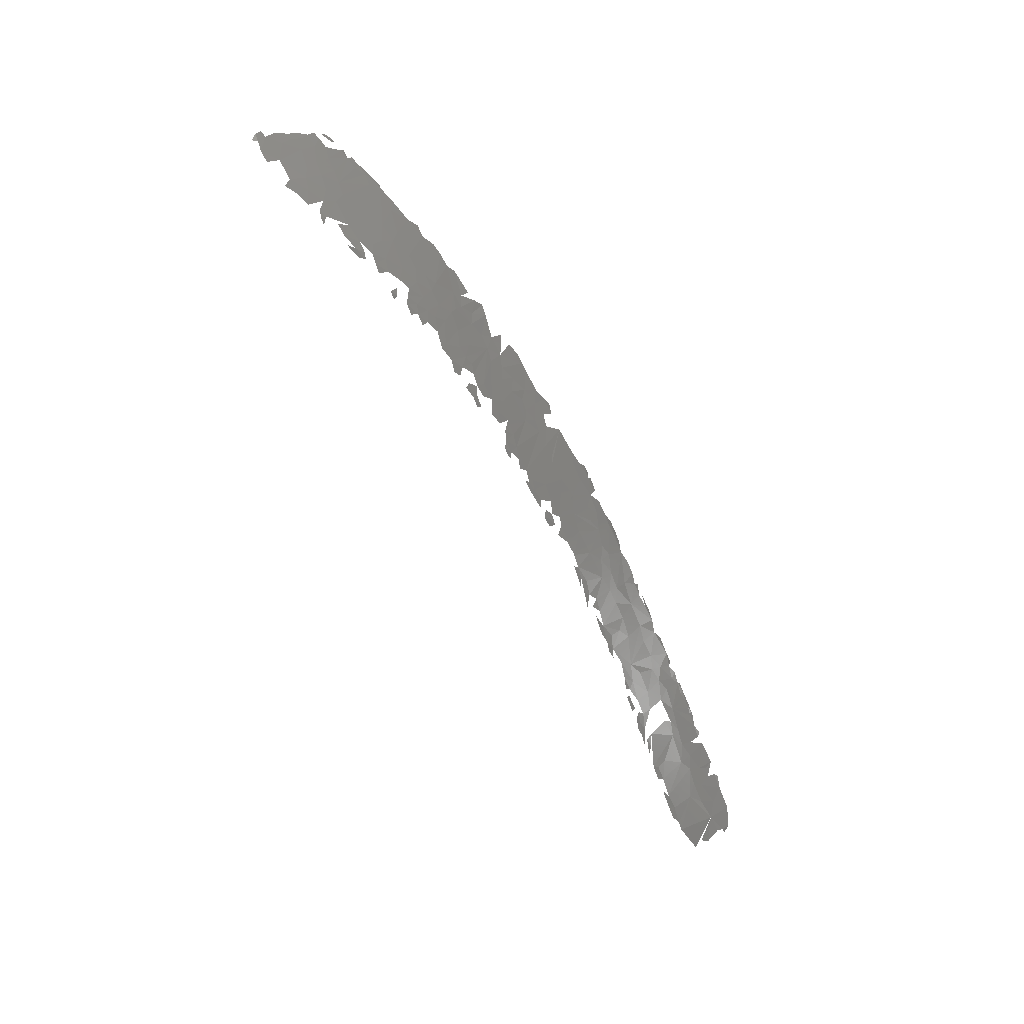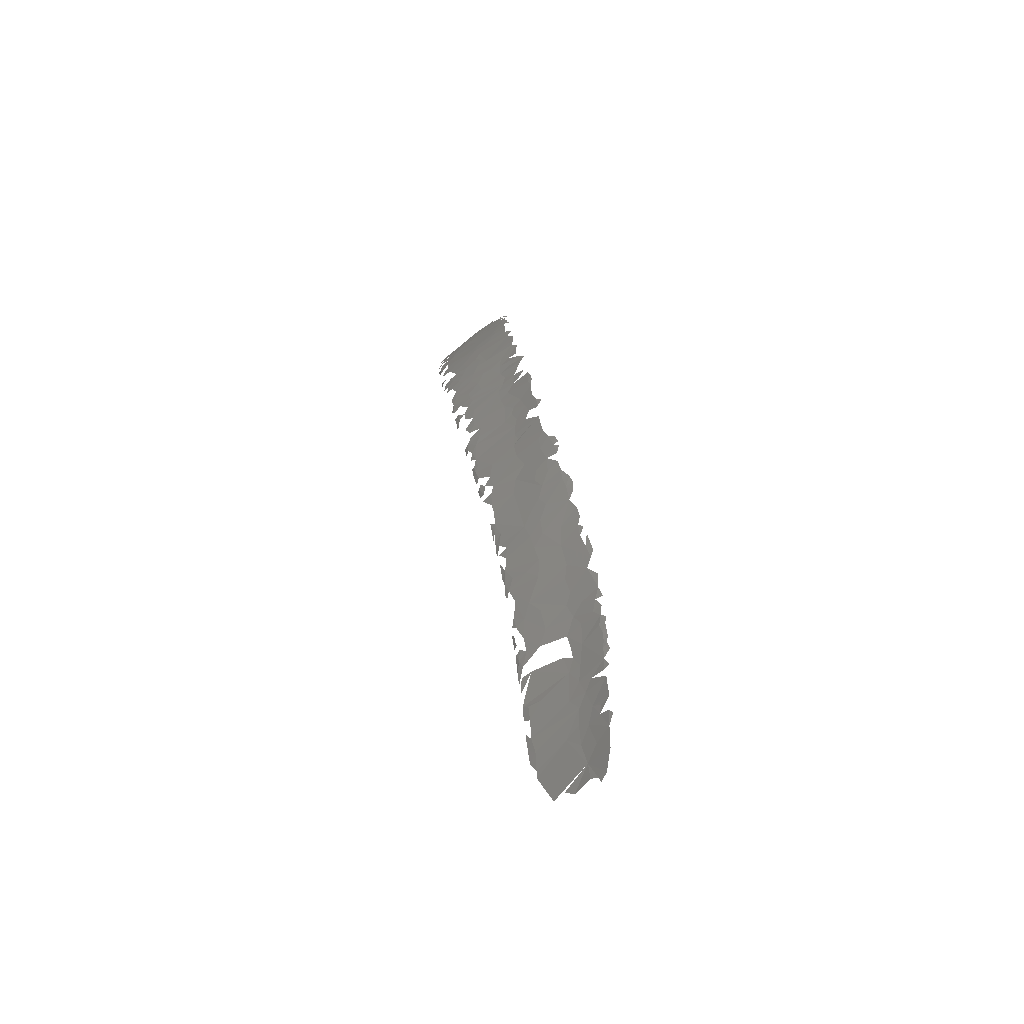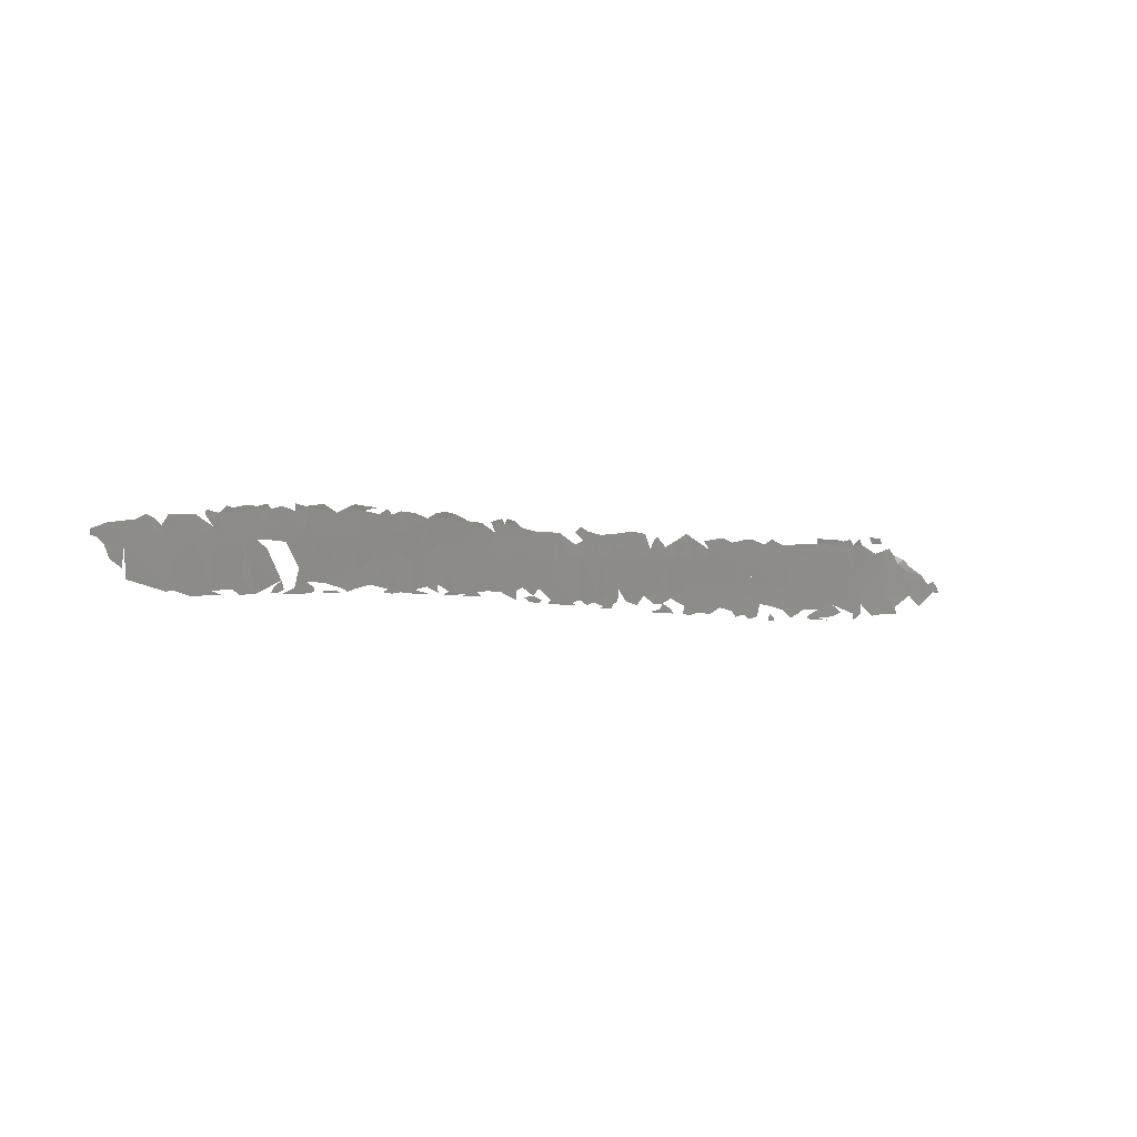
<metadata>
{"format":"stl","ext":"stl","renderer":"f3d","projection":"perspective","resolution":1024,"background":"white","views":[{"elev":-72.8,"azim":-73.5,"up":"+Y"},{"elev":42.5,"azim":86.1,"up":"+Z"},{"elev":2.7,"azim":132.6,"up":"+Y"}]}
</metadata>
<code>
# stl→obj: 389 verts, 519 faces
v 22.72 56.65 425.2
v 23.6 56.58 425.3
v 22.98 56.8 425.4
v 25.8 56.25 425.2
v 24.8 56.49 425.4
v 24.71 55.65 424.4
v 22.59 56.34 424.9
v 24.01 56.06 424.8
v 21.99 56.75 425.3
v 22.11 56.43 424.9
v 25.75 55.94 424.9
v 26.04 56.02 424.9
v 19.65 56.8 424.9
v 20.32 56.72 425
v 20.17 56.95 425.1
v 19 56.84 424.9
v 19.16 57.11 425
v 18.84 57.01 425
v 18.58 56.9 424.9
v 22.75 55.88 424.4
v 18.39 57.09 424.9
v 18.08 56.91 424.8
v 17.62 57.08 424.8
v 17.57 56.83 424.7
v 20.75 56.78 425.1
v 21.87 56.13 424.6
v 18 56.08 424.1
v 17.14 57.16 424.8
v 16.99 56.95 424.7
v 25.6 55.67 424.6
v 16.41 57.05 424.7
v 16.55 56.69 424.5
v 15.85 56.84 424.5
v 23.54 55.51 424.2
v 15.2 57.04 424.6
v 15.77 57.18 424.6
v 20.89 55.94 424.3
v 20.28 56.23 424.4
v 22.4 55.53 424.1
v 15.54 56.31 424.1
v 25.77 55.06 423.9
v 16.82 56.17 424
v 21.52 55.64 424.1
v 14.26 57.14 424.5
v 13.68 56.73 424.2
v 20.04 55.77 424
v 12.6 57.1 424.3
v 12.18 56.8 424.2
v 13.06 56.95 424.3
v 19.17 55.91 424
v 11.38 56.94 424.2
v 20.83 55.29 423.7
v 11.35 56.64 424
v 10.82 56.86 424.1
v 10.65 56.62 424
v 14.61 55.92 423.7
v 18.53 55.67 423.8
v 11.4 55.8 423.5
v 10.21 55.89 423.5
v 10.09 56.76 424
v 19.24 55.44 423.7
v 17.09 55.54 423.6
v 16.12 55.91 423.8
v 9.338 56.68 423.9
v 22.85 55 423.7
v 12.79 55.92 423.6
v 15.28 55.69 423.6
v 13.65 55.77 423.6
v 17.93 55.64 423.7
v 25.41 54.7 423.6
v 7.49 56.71 423.7
v 7.626 56.36 423.7
v 8.081 56.64 423.8
v 8.651 56.42 423.8
v 6.915 56.57 423.7
v 6.951 56.24 423.5
v 6.261 56.25 423.5
v 8.245 55.38 423.1
v 10.07 55.08 423.1
v 14.06 54.17 422.7
v 18.21 55.28 423.5
v 16.1 54.73 423.1
v 23.95 53.74 422.7
v 9.104 55.05 423
v 25.52 54.27 423.2
v 5.918 55.66 423.1
v 5.518 56.17 423.4
v 14.85 54.61 423
v 18.13 53.96 422.7
v 4.916 55.7 423.1
v 4.12 56.09 423.2
v 4.903 56.19 423.4
v 4.236 56.34 423.3
v 16.95 54.42 422.9
v 12.7 54.69 422.9
v 7.585 55.12 422.9
v 6.791 55.33 423
v 19.99 54.22 422.9
v 22.6 53.79 422.7
v 3.194 55.9 423
v 3.854 55.48 422.8
v 21.77 53.68 422.6
v 3.437 56.19 423.2
v 3.894 56.34 423.2
v 19.77 53.47 422.3
v 11.64 54.78 422.9
v 10.72 54.65 422.8
v 12.64 53.38 422
v 8.183 54.71 422.7
v 9.874 54.54 422.7
v 23.54 53.76 422.7
v 4.362 54.68 422.3
v 6.053 55.03 422.7
v 2.961 55.48 422.7
v 12.06 54.21 422.6
v 2.52 55.71 422.8
v 5.379 55.18 422.8
v 20.77 53.71 422.6
v 15.98 53.78 422.5
v 16.85 53.86 422.6
v 14.91 53.91 422.5
v 9.007 54.34 422.5
v 5.175 54.2 422
v 23 53.53 422.5
v 11.23 53.3 421.9
v 19.97 53.7 422.5
v 13.54 53.61 422.2
v 7.468 54.18 422.3
v 22.27 53.51 422.5
v 9.75 53.48 421.9
v 10.43 53.4 421.9
v 17.63 53.64 422.4
v 21.35 53.47 422.4
v 20.57 53.47 422.3
v 18.2 53.57 422.4
v 18.69 53.68 422.5
v 17.15 53.51 422.3
v 16.56 53.59 422.4
v 6.154 54.04 422
v 11.98 53.6 422.2
v 18.52 53.49 422.3
v 18.99 53.48 422.3
v 16.75 53.42 422.2
v 15.16 53.53 422.3
v 14.44 53.47 422.2
v -0.6908 55.65 422.2
v 0.1439 55.62 422.3
v -0.3706 55.87 422.4
v 2.317 54.31 421.7
v 1.067 55.61 422.5
v 17.75 53.41 422.2
v 18.47 53.42 422.2
v 14.97 53.37 422.1
v 3.308 54.38 421.9
v 17.38 53.39 422.1
v 1.96 54.56 421.8
v 16.24 53.48 422.3
v 15.88 53.43 422.2
v 16.3 53.37 422.1
v -0.04944 55.23 422
v 15.42 53.34 422
v 15.49 53.42 422.2
v 7.658 53.04 421.5
v 6.988 53.08 421.5
v 12.09 53.23 421.9
v -1.322 55.47 421.9
v -0.7506 55.09 421.7
v 6.207 52.98 421.4
v 4.833 53.15 421.4
v 13.08 53.28 421.9
v 12.65 53.19 421.8
v 0.5543 55.03 421.9
v 1.374 54.42 421.6
v 5.265 53.03 421.3
v -0.0002646 54.61 421.5
v 11.63 53.16 421.7
v 9.969 53.12 421.7
v 11.06 53.13 421.7
v 10.53 53.11 421.7
v 9.318 53.16 421.7
v 8.584 53.27 421.7
v 0.5982 54.5 421.5
v 8.27 53.02 421.5
v -1.618 54.92 421.4
v -2.437 55.52 421.7
v 9 52.99 421.5
v 2.999 53.2 421.2
v 3.904 53.05 421.2
v 9.905 53.02 421.4
v -3.034 55.6 421.6
v -2.87 55.41 421.6
v -3.348 55.6 421.5
v 7.504 52.85 421.4
v 8.237 52.89 421.4
v -0.6936 54.41 421.2
v 8.69 52.93 421.4
v -1.255 54.52 421.2
v 1.818 52.45 420.5
v -2.418 54.64 421
v 5.567 52.61 421.1
v -3.976 55.47 421.3
v -0.2961 54.03 421.1
v 4.449 52.76 421.1
v 2.403 52.54 420.6
v 0.5343 52.52 420.3
v -3.736 54.69 420.8
v 2.894 52.4 420.6
v -1.897 54.12 420.8
v -3.155 54.36 420.7
v 5.036 52.7 421.1
v 4.552 52.52 420.8
v 4.991 52.51 420.8
v 4.091 52.56 420.8
v -2.692 53.97 420.5
v 4.425 52.44 420.7
v -4.707 54.82 420.6
v -4.17 55.09 421
v -4.588 55.32 421
v 3.518 52.52 420.8
v -0.0902 52.73 420.4
v -1.755 53.22 420.3
v 3.433 52.34 420.5
v 3.893 52.4 420.6
v -3.729 53.95 420.3
v -4.338 54.19 420.3
v 2.393 52.34 420.5
v -0.8304 52.85 420.3
v -5.034 54.36 420.2
v 2.851 52.27 420.4
v 1.07 52.32 420.3
v 2.258 52.24 420.3
v -1.448 52.53 420
v -5.795 55.2 420.6
v 1.577 52.21 420.2
v -0.45 52.33 420.1
v -6.306 55.45 420.6
v -6.179 54.59 420
v 0.5852 52.11 420
v -2.174 52.53 419.9
v -6.666 55.15 420.3
v -0.03843 52.17 420
v -5.753 54.15 419.9
v -3.004 52.59 419.7
v -0.9264 52.27 419.9
v -8.345 55.2 419.8
v -7.18 54.64 419.8
v -7.159 55.07 420.1
v 0.7276 52.02 419.9
v 0.9304 52.07 420
v 0.2771 51.99 419.8
v -1.48 52.09 419.7
v -6.714 54.19 419.6
v -6.787 53.72 419.4
v -7.512 54.29 419.5
v -2.507 52.11 419.6
v -3.665 52.33 419.4
v -4.135 52.61 419.5
v -4.985 53.09 419.5
v -4.573 52.47 419.3
v -3.075 52.11 419.4
v -5.843 52.98 419.2
v -8.75 54.96 419.5
v -6.741 53.3 419.2
v -2.716 51.84 419.3
v -2.673 51.68 419.1
v -2.095 51.78 419.3
v -2.185 51.69 419.1
v -3.406 51.81 419.1
v -5.135 52.45 419.1
v -5.585 51.78 418.6
v -8.297 53.55 418.8
v -9.385 55.07 419.3
v -3.277 51.62 418.9
v -4.236 51.95 419
v -4.796 51.6 418.6
v -6.56 52.6 418.8
v -7.331 52.8 418.7
v -8.082 53.01 418.6
v -9.931 55.1 419.2
v -3.923 51.58 418.8
v -4.206 51.5 418.6
v -11.52 54.77 418.3
v -10.52 54.83 418.8
v -11.05 55.09 418.7
v -6.285 51.8 418.4
v -6.935 52.16 418.4
v -8.01 52.26 418.2
v -8.817 53.29 418.5
v -5.51 51.51 418.4
v -8.765 52.5 418.1
v -7.376 52 418.2
v -10 53.24 418
v -9.338 53.03 418.2
v -6.895 51.6 418.1
v -10.94 53.05 417.5
v -8.673 51.89 417.7
v -7.858 51.7 417.8
v -11.17 53.62 417.8
v -12.45 54.82 417.9
v -12.2 54.29 417.7
v -7.42 51.42 417.8
v -8.416 51.59 417.6
v -6.86 51.32 417.8
v -9.625 52.36 417.6
v -12.77 54.23 417.4
v -13.4 54.84 417.5
v -9.2 51.77 417.4
v -8.085 51.3 417.4
v -11.78 53.23 417.2
v -10.34 51.94 417
v -7.542 51.19 417.5
v -11.15 52.53 417.1
v -9.752 51.55 417
v -13.67 54.42 417.1
v -13.97 55.04 417.2
v -13.41 55.12 417.5
v -14.19 54.76 417
v -12.74 53.16 416.7
v -8.477 51.11 416.9
v -8.586 51.17 417.1
v -8.69 51.09 416.9
v -11.17 51.95 416.6
v -10.8 51.54 416.5
v -8.929 51.39 417.2
v -8.916 51.12 416.9
v -14.43 55.03 417
v -12.41 51.74 415.8
v -10.35 51.33 416.6
v -14.75 54.93 416.8
v -14.32 53.16 415.9
v -14.64 54.58 416.6
v -13.74 52.77 415.9
v -9.87 51.18 416.6
v -15.17 54.73 416.4
v -15.13 55.03 416.6
v -11.53 51.52 416.2
v -13.59 52.22 415.6
v -15.58 55.06 416.3
v -15.61 54.77 416.2
v -10.97 51.28 416.3
v -11.32 51.12 415.9
v -10.69 51.13 416.2
v -10.85 51.06 416
v -14.87 53.5 415.8
v -16.29 55.1 415.9
v -16.12 54.81 415.9
v -16.03 55.17 416
v -11.23 51.03 415.7
v -12.03 51.18 415.6
v -15.49 53.86 415.7
v -16.54 55.08 415.7
v -14.26 52.35 415.3
v -11.62 51.01 415.6
v -16.61 54.77 415.6
v -16.01 54.28 415.6
v -13.12 51.29 415
v -16.23 53.86 415.2
v -15.54 53.2 415.1
v -12.6 51.38 415.4
v -14.91 52.78 415.2
v -16.5 54.42 415.4
v -13.81 51.78 415.1
v -16.82 54.2 415
v -16.8 54.54 415.3
v -15.04 52.14 414.6
v -14.49 51.71 414.6
v -16.76 53.76 414.7
v -15.42 52.58 414.7
v -12.8 51.02 414.8
v -13.12 51.1 414.8
v -13.49 51.3 414.8
v -16.3 53.24 414.6
v -17.06 53.95 414.5
v -13.9 51.16 414.4
v -16.88 53.38 414.3
v -17.15 53.59 414.2
v -14.51 51.25 414.1
v -16.85 52.92 413.9
v -16.18 52.14 413.6
v -15.24 51.58 413.9
v -17.38 53.16 413.7
v -15.02 51.21 413.6
v -16.83 51.98 413
v -17.37 52.69 413.3
v -16.29 51.62 413.1
v -17.27 52.3 412.9
v -17.68 52.84 413.1
v -17.62 52.55 412.9
v -17.42 52.29 412.6
f 1 2 3
f 4 5 6
f 1 7 2
f 8 5 2
f 9 10 7
f 11 12 4
f 13 14 15
f 16 13 17
f 17 18 16
f 19 16 18
f 6 11 4
f 6 5 8
f 7 20 2
f 21 19 18
f 21 22 19
f 21 23 22
f 8 2 20
f 23 24 22
f 25 26 9
f 16 19 27
f 26 7 10
f 19 22 27
f 26 10 9
f 28 29 23
f 29 24 23
f 30 11 6
f 16 27 13
f 22 24 27
f 29 31 32
f 33 32 31
f 6 8 34
f 8 20 34
f 26 20 7
f 35 33 36
f 37 26 25
f 37 25 38
f 29 27 24
f 13 38 14
f 39 20 26
f 40 32 33
f 30 6 41
f 42 29 32
f 35 40 33
f 26 43 39
f 35 44 45
f 38 13 46
f 37 43 26
f 47 48 49
f 13 27 50
f 51 48 47
f 50 46 13
f 46 37 38
f 39 34 20
f 52 43 37
f 53 54 55
f 40 35 56
f 52 37 46
f 42 27 29
f 50 27 57
f 58 48 53
f 59 55 60
f 45 56 35
f 46 50 61
f 42 62 27
f 63 62 42
f 58 49 48
f 59 60 64
f 6 34 65
f 34 39 65
f 45 49 66
f 58 53 55
f 57 61 50
f 42 32 63
f 32 40 63
f 40 56 67
f 68 56 45
f 69 57 27
f 62 69 27
f 58 66 49
f 67 63 40
f 70 41 6
f 43 65 39
f 71 72 73
f 66 68 45
f 74 59 64
f 72 74 73
f 52 46 61
f 75 72 71
f 76 72 75
f 76 75 77
f 74 72 78
f 74 79 59
f 59 58 55
f 67 56 80
f 68 80 56
f 76 78 72
f 57 81 61
f 62 63 82
f 6 65 83
f 67 82 63
f 84 79 74
f 74 78 84
f 80 68 66
f 83 85 6
f 86 77 87
f 80 88 67
f 79 58 59
f 61 81 89
f 86 87 90
f 91 92 93
f 82 94 62
f 91 90 92
f 95 80 66
f 96 78 76
f 77 97 76
f 97 96 76
f 98 52 61
f 58 95 66
f 99 65 43
f 91 100 101
f 52 102 43
f 103 91 104
f 103 100 91
f 67 88 82
f 97 77 86
f 90 91 101
f 105 98 61
f 106 95 58
f 89 105 61
f 102 99 43
f 107 106 58
f 107 58 79
f 95 108 80
f 109 84 78
f 96 109 78
f 110 107 79
f 65 111 83
f 84 110 79
f 90 101 112
f 97 86 113
f 101 100 114
f 95 106 115
f 116 114 100
f 117 113 86
f 86 90 117
f 52 98 118
f 119 94 82
f 112 117 90
f 99 111 65
f 119 120 94
f 82 88 121
f 110 84 122
f 113 123 97
f 117 123 113
f 95 115 108
f 124 111 99
f 106 107 125
f 80 121 88
f 118 98 126
f 98 105 126
f 102 52 118
f 115 106 125
f 121 119 82
f 122 84 109
f 121 80 127
f 128 109 96
f 114 112 101
f 129 124 99
f 99 102 129
f 130 131 110
f 122 130 110
f 132 94 120
f 133 129 102
f 107 110 131
f 80 108 127
f 97 128 96
f 117 112 123
f 126 134 118
f 134 126 105
f 135 136 89
f 120 137 132
f 138 137 120
f 123 139 97
f 115 140 108
f 115 125 140
f 107 131 125
f 141 142 136
f 135 141 136
f 137 138 143
f 121 144 119
f 121 145 144
f 145 121 127
f 146 147 148
f 128 97 139
f 149 114 116
f 116 150 149
f 109 128 122
f 132 151 152
f 132 137 151
f 145 153 144
f 112 114 154
f 151 137 155
f 143 155 137
f 149 150 156
f 157 158 159
f 147 146 160
f 158 161 159
f 162 161 158
f 149 154 114
f 122 128 163
f 128 139 164
f 165 108 140
f 163 128 164
f 166 167 146
f 146 167 160
f 164 139 168
f 123 112 169
f 125 165 140
f 170 108 171
f 108 165 171
f 172 173 150
f 139 123 169
f 174 139 169
f 174 168 139
f 160 175 172
f 173 156 150
f 165 125 176
f 130 177 131
f 178 176 125
f 178 125 179
f 122 180 130
f 181 180 122
f 173 172 182
f 163 181 122
f 160 167 175
f 175 182 172
f 181 163 183
f 184 167 166
f 185 184 166
f 154 169 112
f 173 149 156
f 180 181 186
f 181 183 186
f 154 149 187
f 169 154 188
f 189 180 186
f 190 191 185
f 192 191 190
f 193 194 183
f 183 163 193
f 175 167 195
f 194 196 183
f 197 167 184
f 187 188 154
f 182 198 173
f 199 184 185
f 191 199 185
f 200 168 174
f 149 173 198
f 149 198 187
f 191 192 201
f 182 175 202
f 195 202 175
f 188 203 169
f 197 195 167
f 198 204 187
f 198 182 205
f 191 201 206
f 188 187 207
f 184 208 197
f 184 199 208
f 202 195 197
f 208 202 197
f 191 209 199
f 210 203 211
f 191 206 209
f 204 207 187
f 202 205 182
f 212 210 211
f 213 211 203
f 199 214 208
f 215 212 211
f 216 217 218
f 207 219 188
f 211 213 215
f 220 205 202
f 209 214 199
f 206 217 216
f 202 208 221
f 214 221 208
f 222 223 219
f 219 207 222
f 214 209 224
f 206 216 225
f 198 226 204
f 207 204 226
f 227 202 221
f 209 206 224
f 228 225 216
f 229 222 207
f 226 229 207
f 224 206 225
f 230 198 205
f 226 231 229
f 227 220 202
f 232 227 221
f 233 228 216
f 224 221 214
f 198 230 234
f 227 235 220
f 233 236 237
f 238 230 205
f 239 221 224
f 240 237 236
f 241 205 220
f 241 220 235
f 233 242 228
f 241 238 205
f 225 243 224
f 233 237 242
f 232 244 227
f 221 239 232
f 239 224 243
f 245 246 247
f 238 248 249
f 250 248 238
f 238 241 250
f 232 251 244
f 252 242 237
f 240 252 237
f 239 251 232
f 253 242 252
f 246 245 254
f 243 255 239
f 256 243 225
f 246 252 240
f 256 225 257
f 225 228 258
f 242 258 228
f 259 257 225
f 260 255 243
f 254 252 246
f 225 258 259
f 261 242 253
f 260 243 256
f 242 261 258
f 254 253 252
f 262 254 245
f 263 261 253
f 253 254 263
f 264 265 266
f 266 265 267
f 264 260 268
f 261 269 258
f 268 265 264
f 259 258 269
f 270 269 261
f 271 262 272
f 273 265 268
f 257 274 256
f 269 275 259
f 275 274 259
f 259 274 257
f 261 263 276
f 276 270 261
f 277 263 254
f 277 276 263
f 277 254 278
f 262 271 254
f 272 279 271
f 269 270 275
f 271 278 254
f 275 280 274
f 280 275 281
f 282 283 284
f 270 276 285
f 277 286 276
f 277 278 287
f 288 278 271
f 279 283 271
f 275 270 289
f 290 287 278
f 290 278 288
f 286 277 291
f 287 291 277
f 285 276 286
f 283 292 271
f 290 288 293
f 270 285 289
f 271 292 293
f 286 294 285
f 286 291 294
f 292 283 295
f 296 287 290
f 291 287 297
f 295 283 298
f 283 282 298
f 299 300 282
f 294 291 301
f 291 297 301
f 302 297 287
f 296 302 287
f 294 301 303
f 290 293 304
f 292 304 293
f 299 305 300
f 306 305 299
f 307 290 304
f 307 296 290
f 300 298 282
f 302 308 297
f 298 300 309
f 308 301 297
f 304 292 295
f 304 295 310
f 309 295 298
f 308 311 301
f 312 295 309
f 309 300 305
f 310 313 304
f 304 313 307
f 314 305 306
f 315 306 316
f 315 317 306
f 317 314 306
f 310 295 312
f 309 305 318
f 319 320 321
f 312 322 310
f 322 323 310
f 324 325 320
f 315 326 317
f 318 305 314
f 327 312 309
f 320 325 321
f 328 313 310
f 322 312 327
f 329 317 326
f 318 327 309
f 330 314 317
f 331 317 329
f 318 314 332
f 328 333 313
f 328 310 323
f 334 329 335
f 330 317 331
f 331 329 334
f 334 330 331
f 336 323 322
f 327 336 322
f 337 327 318
f 338 339 334
f 314 330 332
f 318 332 337
f 340 341 342
f 342 341 343
f 334 344 330
f 340 336 341
f 345 346 347
f 343 341 348
f 341 336 349
f 327 349 336
f 334 350 344
f 350 334 339
f 346 345 351
f 330 352 332
f 348 341 353
f 354 346 351
f 355 350 339
f 332 352 337
f 356 327 337
f 357 350 355
f 358 344 350
f 359 349 327
f 344 360 330
f 361 357 355
f 360 344 358
f 337 362 356
f 352 330 360
f 352 362 337
f 357 358 350
f 363 361 364
f 363 357 361
f 352 360 365
f 366 362 352
f 363 367 357
f 368 360 358
f 369 356 370
f 362 371 356
f 372 358 357
f 370 356 371
f 372 368 358
f 366 352 365
f 368 365 360
f 363 373 367
f 367 372 357
f 374 362 366
f 375 372 367
f 373 376 367
f 376 375 367
f 377 374 366
f 375 378 372
f 372 379 368
f 368 379 365
f 378 379 372
f 380 377 366
f 380 366 365
f 376 381 375
f 379 380 365
f 378 375 381
f 382 377 380
f 378 383 379
f 381 384 378
f 383 385 379
f 384 383 378
f 386 383 384
f 387 388 384
f 386 384 388
f 388 389 386

</code>
